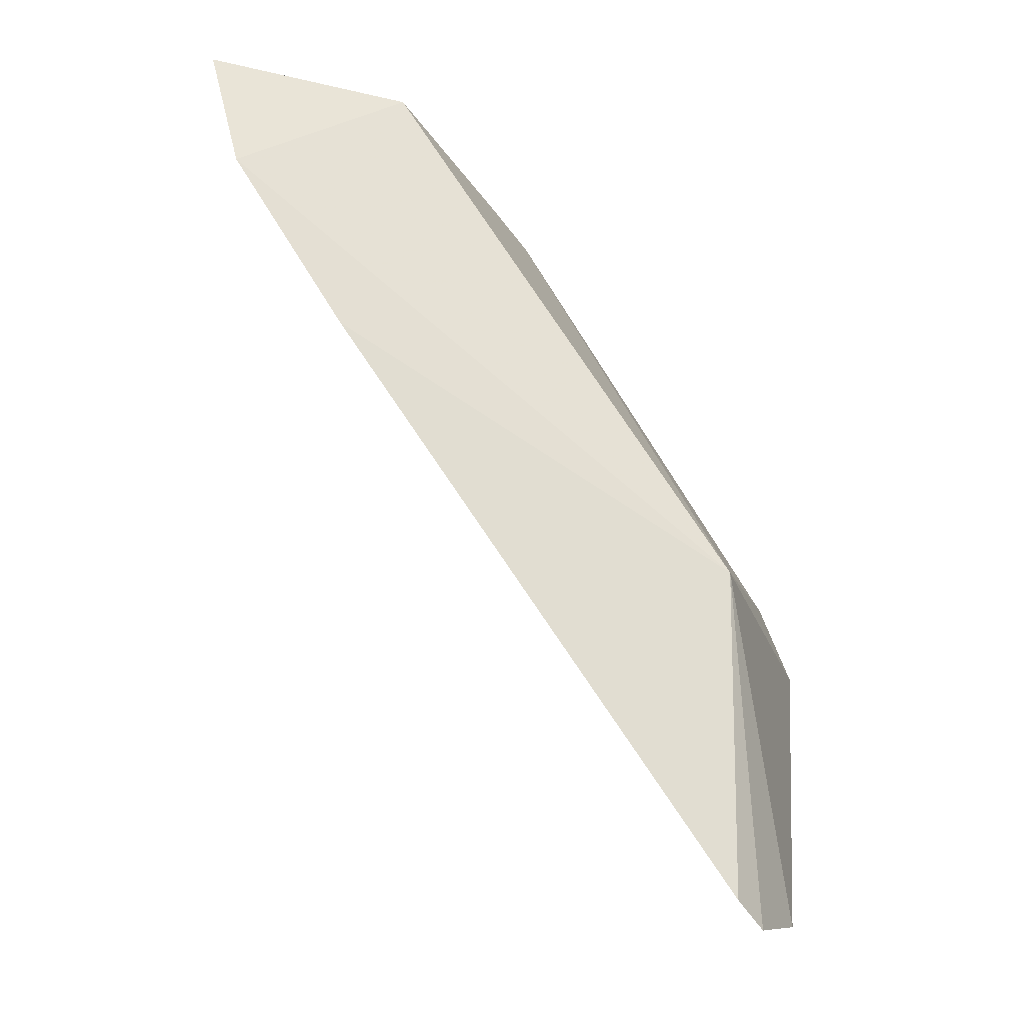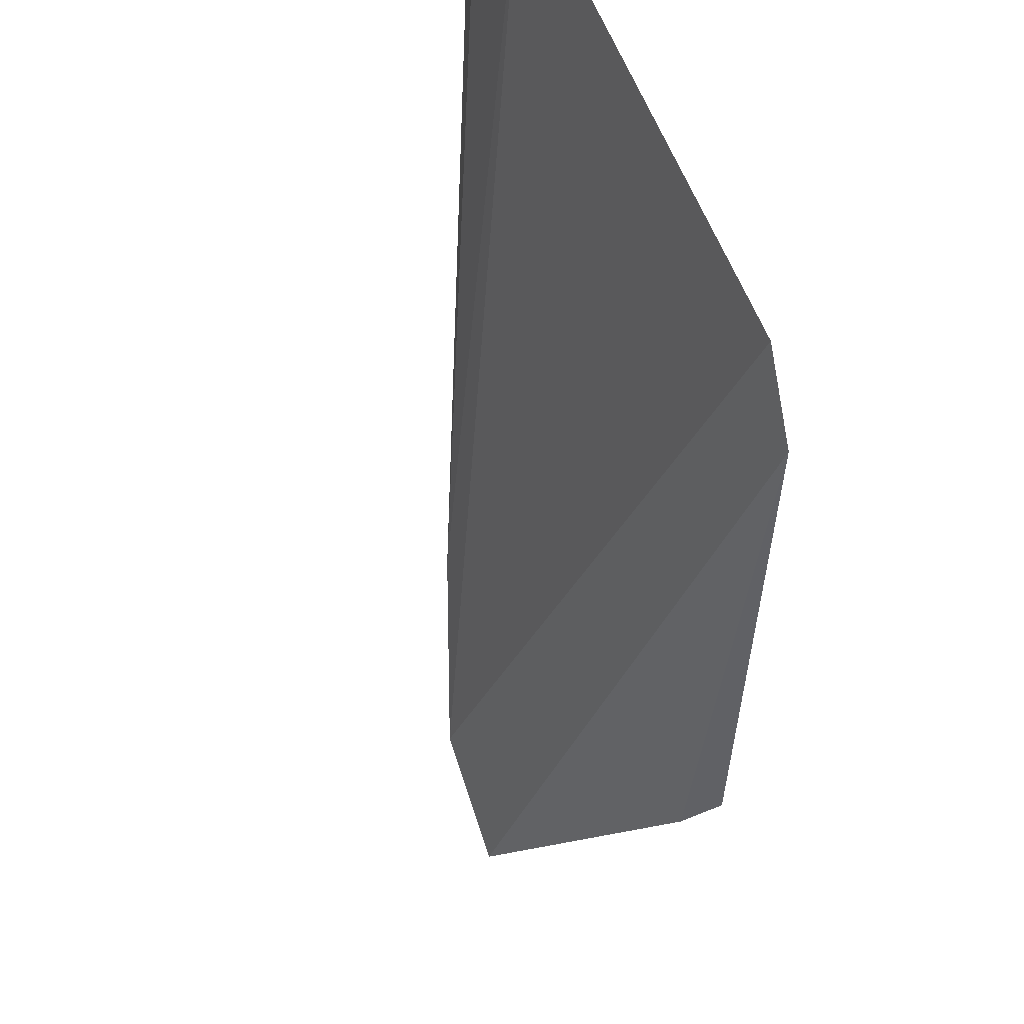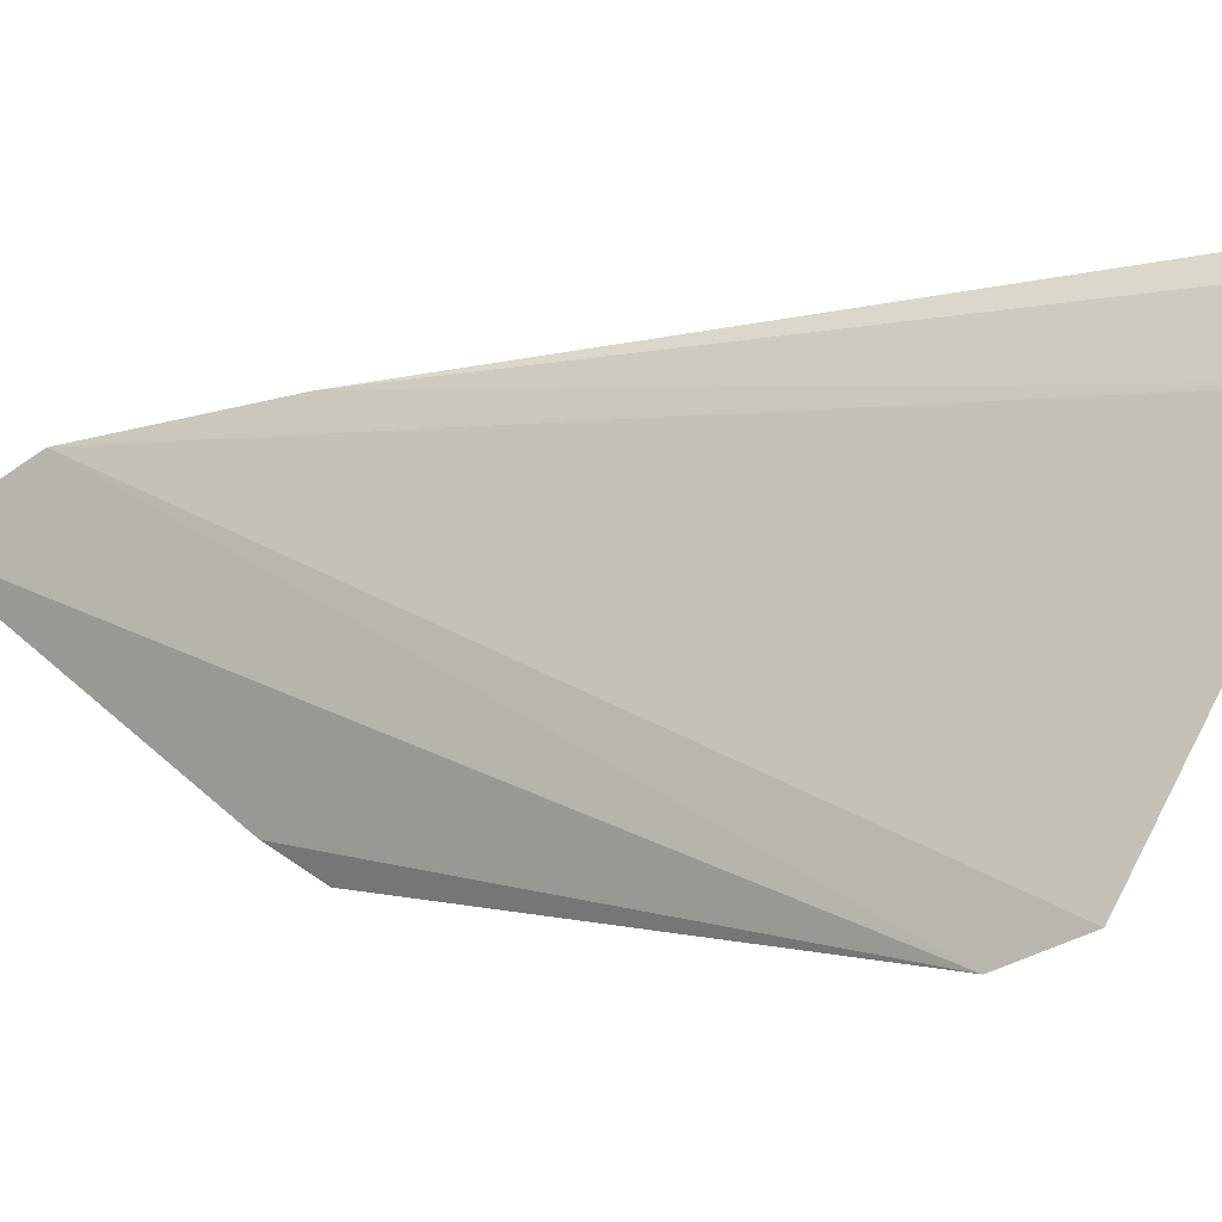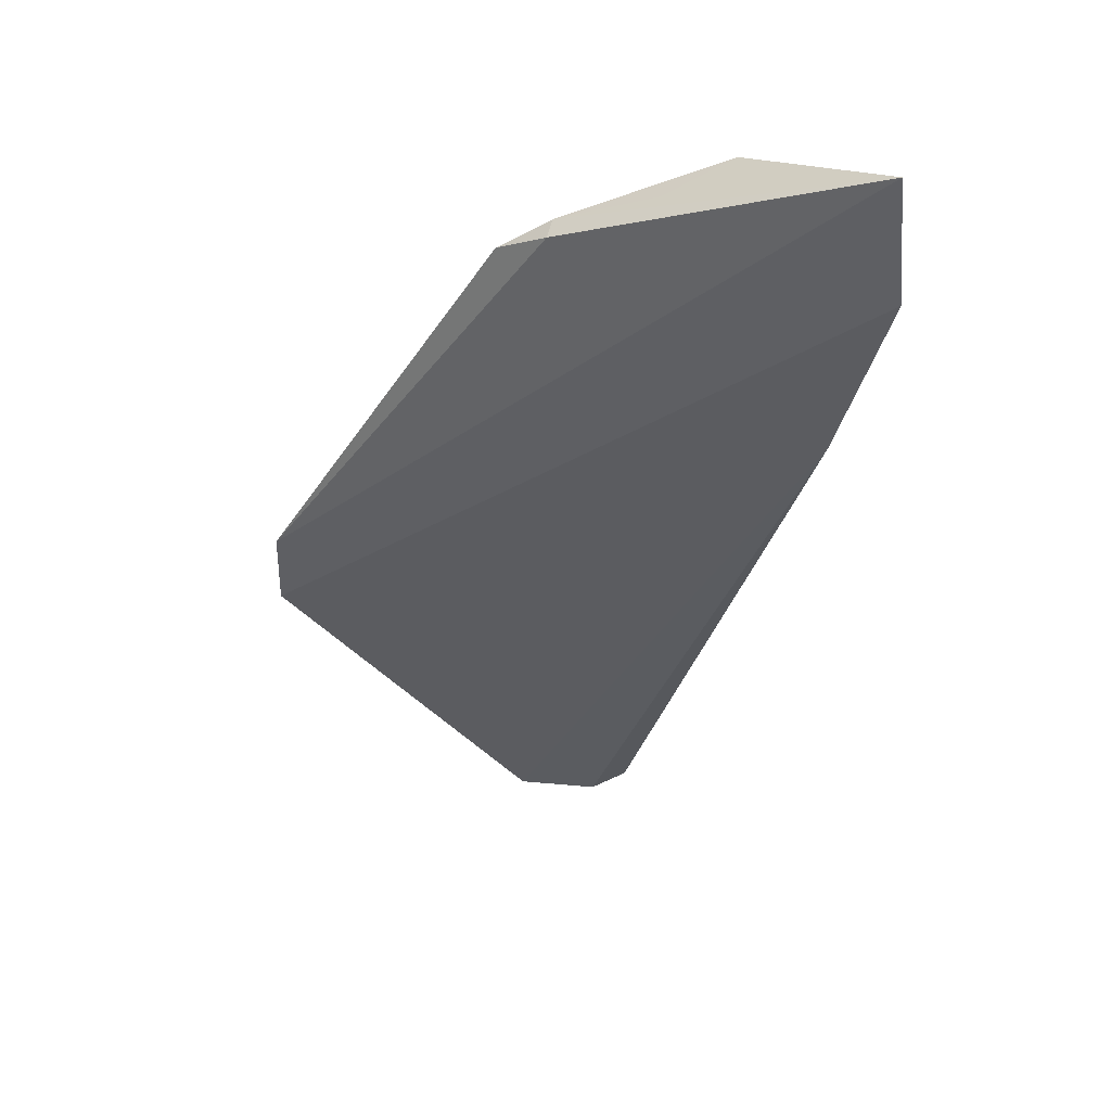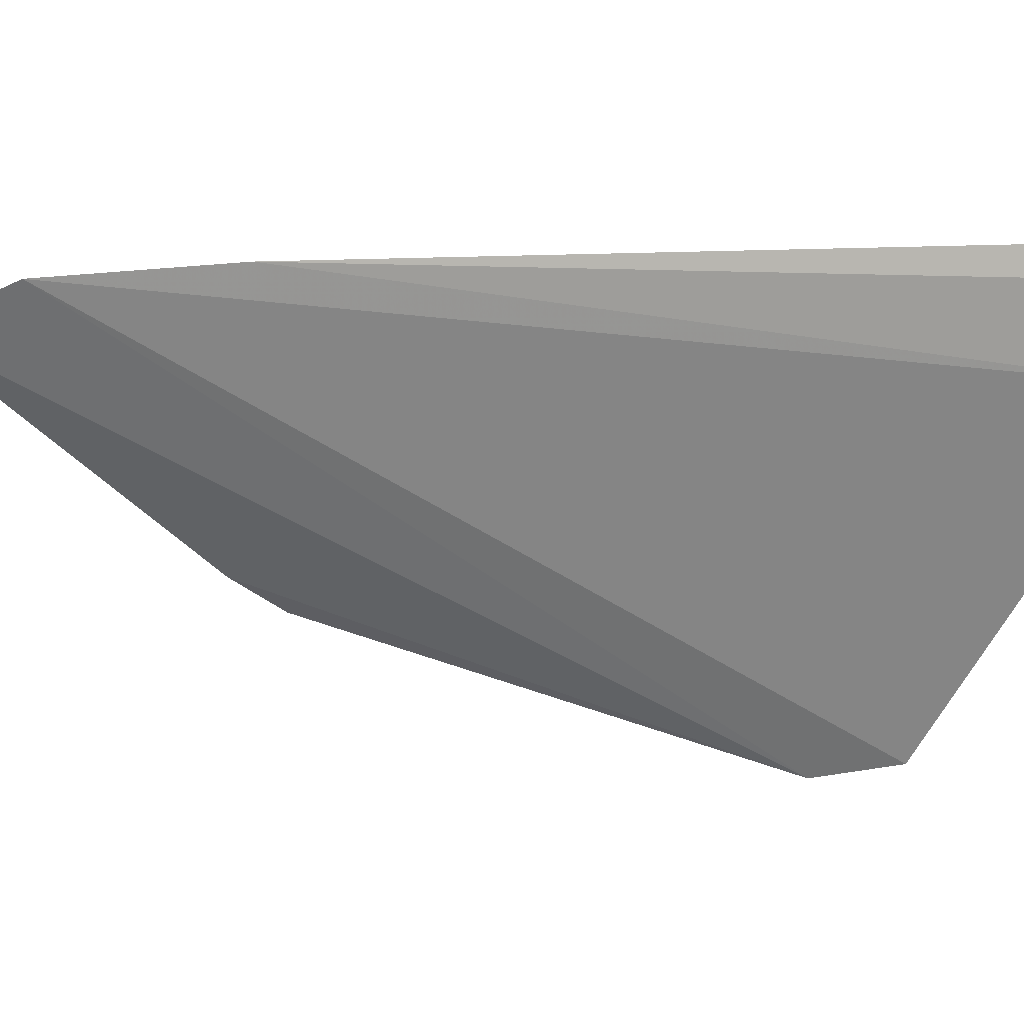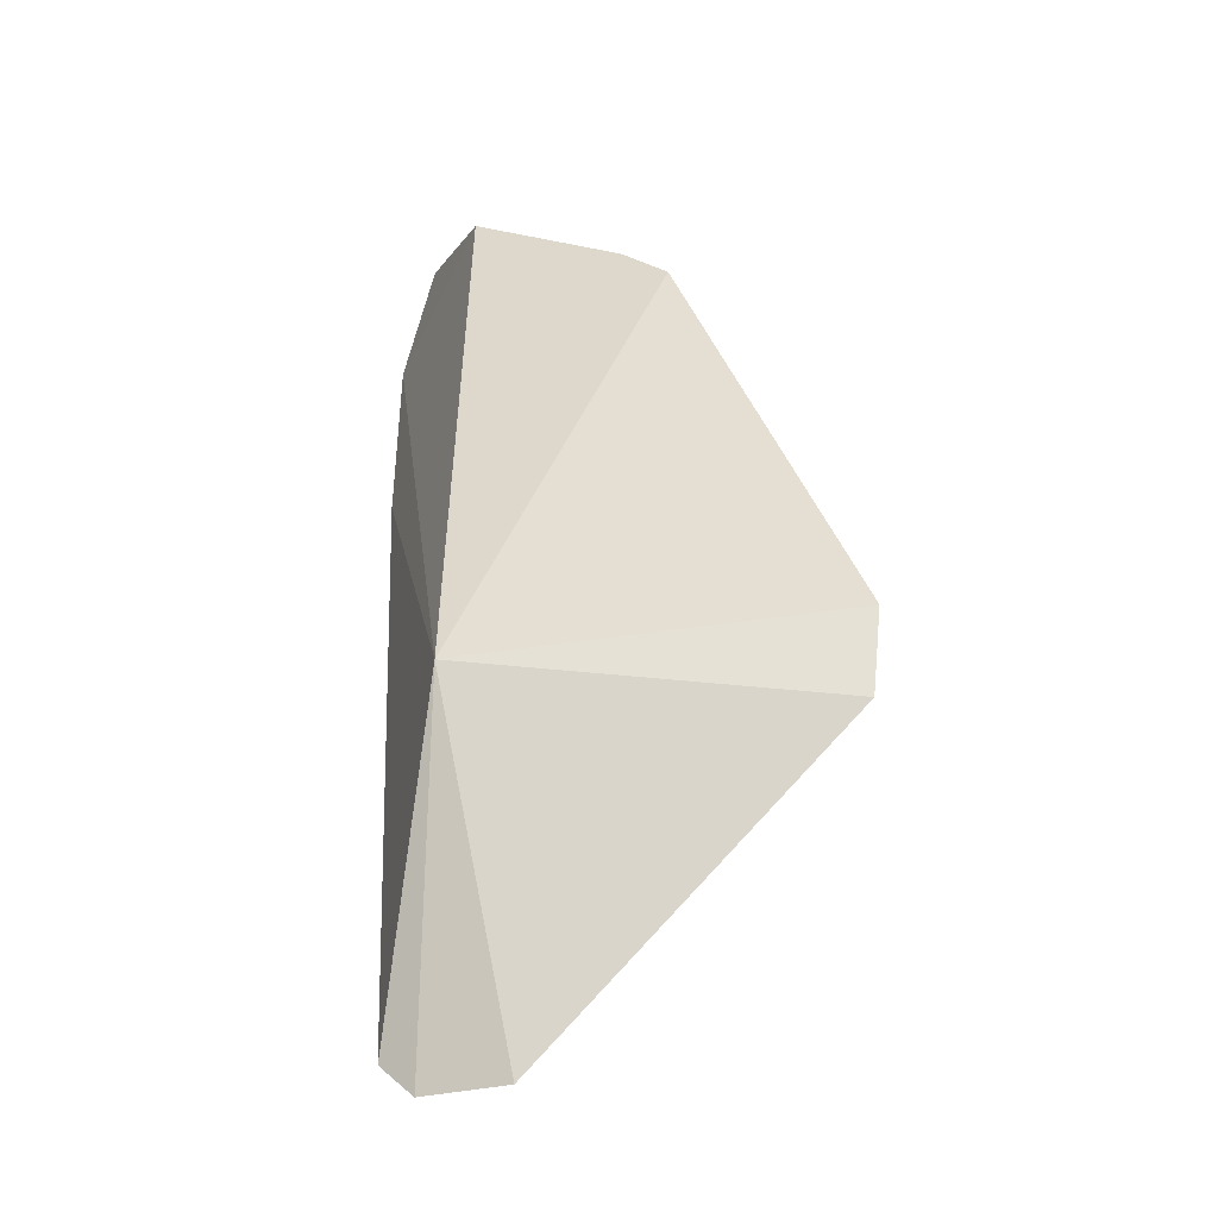
<metadata>
{"format":"obj","ext":"obj","renderer":"f3d","projection":"perspective","resolution":1024,"background":"white","views":[{"elev":-14.5,"azim":-176.3,"up":"+Z"},{"elev":-54.6,"azim":-148.4,"up":"+Y"},{"elev":-39.7,"azim":138.5,"up":"+Y"},{"elev":26.5,"azim":67.3,"up":"+Z"},{"elev":-8.3,"azim":139.0,"up":"+Y"},{"elev":-15.0,"azim":-90.9,"up":"+Z"}]}
</metadata>
<code>
v 0.009287 0.1174 0.09636
v 0.007833 0.1167 0.09571
v -0.01898 0.09825 0.0709
v -0.01771 0.116 0.05217
v -0.01665 0.1156 0.06922
v 0.007594 0.1188 0.09012
v -0.006206 0.1058 0.09005
v -0.000306 0.1149 0.09485
v -0.0205 0.09873 0.06687
v -0.01656 0.1174 0.05344
v -0.003705 0.1073 0.09113
v -0.01932 0.1122 0.05253
v 0.002163 0.1188 0.08133
v -0.004518 0.108 0.09165
v -0.0008073 0.1115 0.09334
f 6 1 3
f 7 5 3
f 8 6 5
f 8 1 6
f 8 5 7
f 9 3 5
f 9 6 3
f 10 4 5
f 11 7 3
f 11 3 1
f 12 9 5
f 12 5 4
f 12 6 9
f 13 4 10
f 13 12 4
f 13 6 12
f 13 10 5
f 13 5 6
f 14 8 7
f 14 7 11
f 14 11 1
f 15 14 1
f 15 1 8
f 15 8 14

</code>
